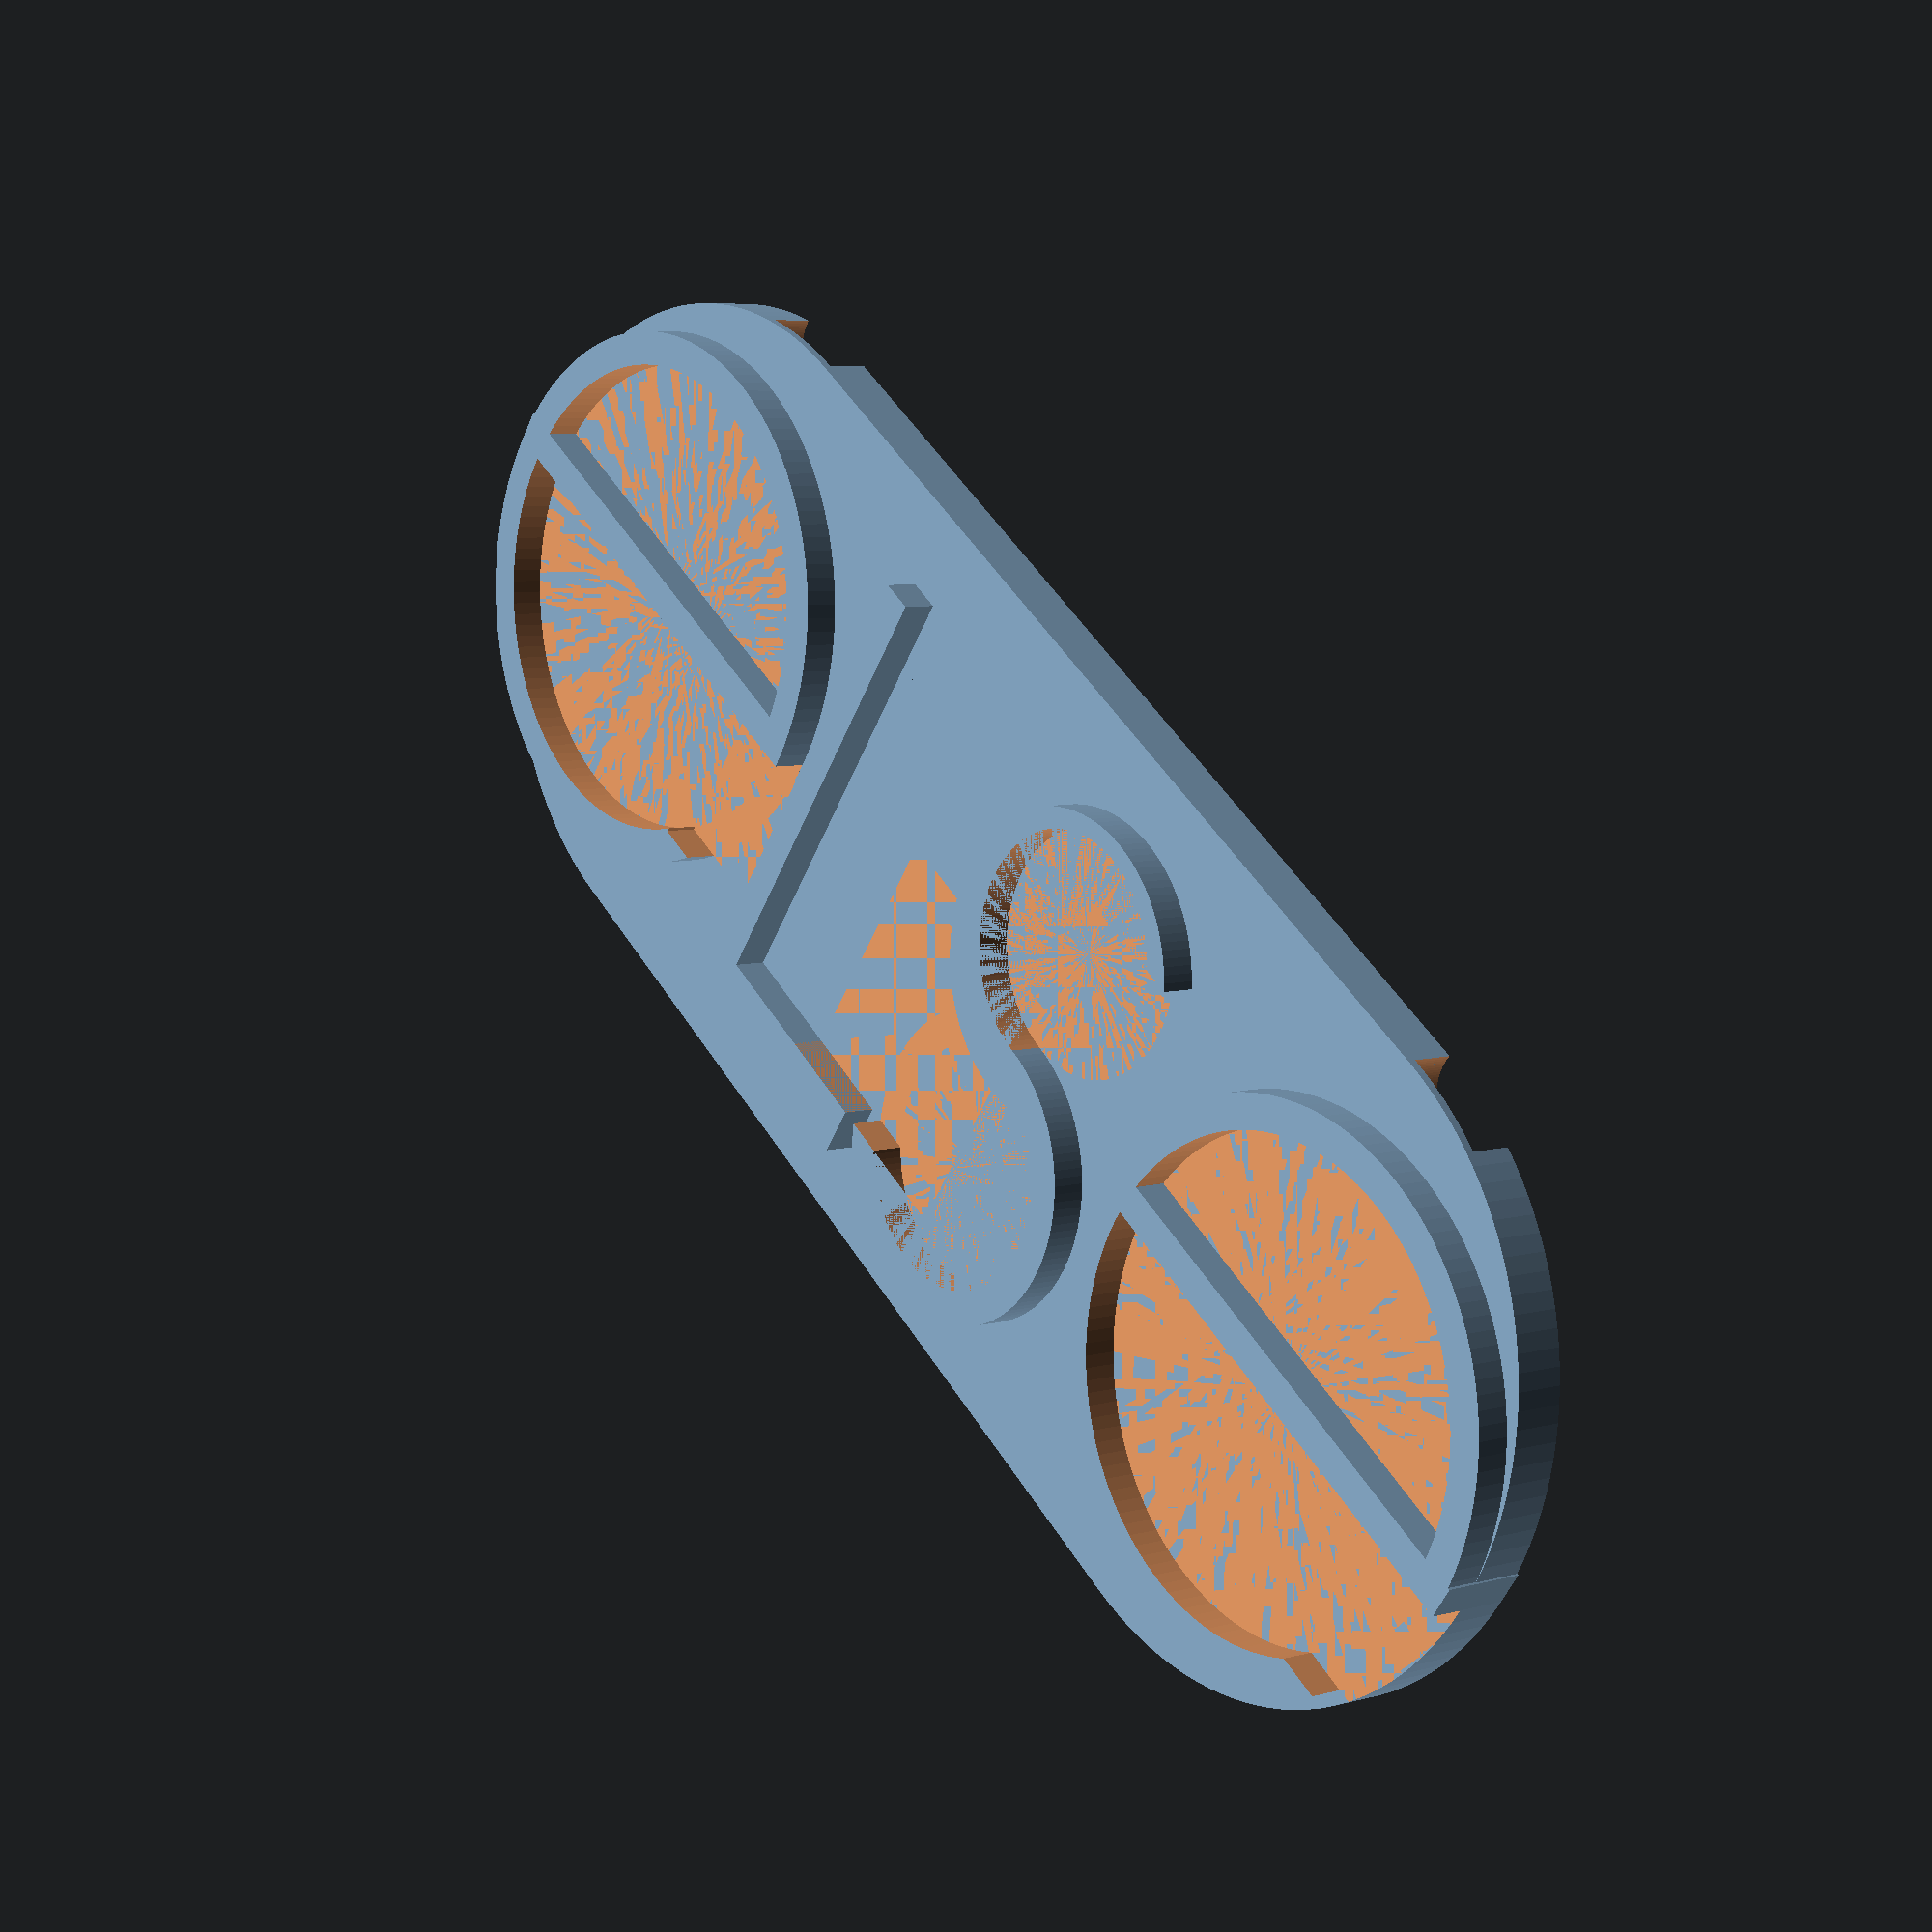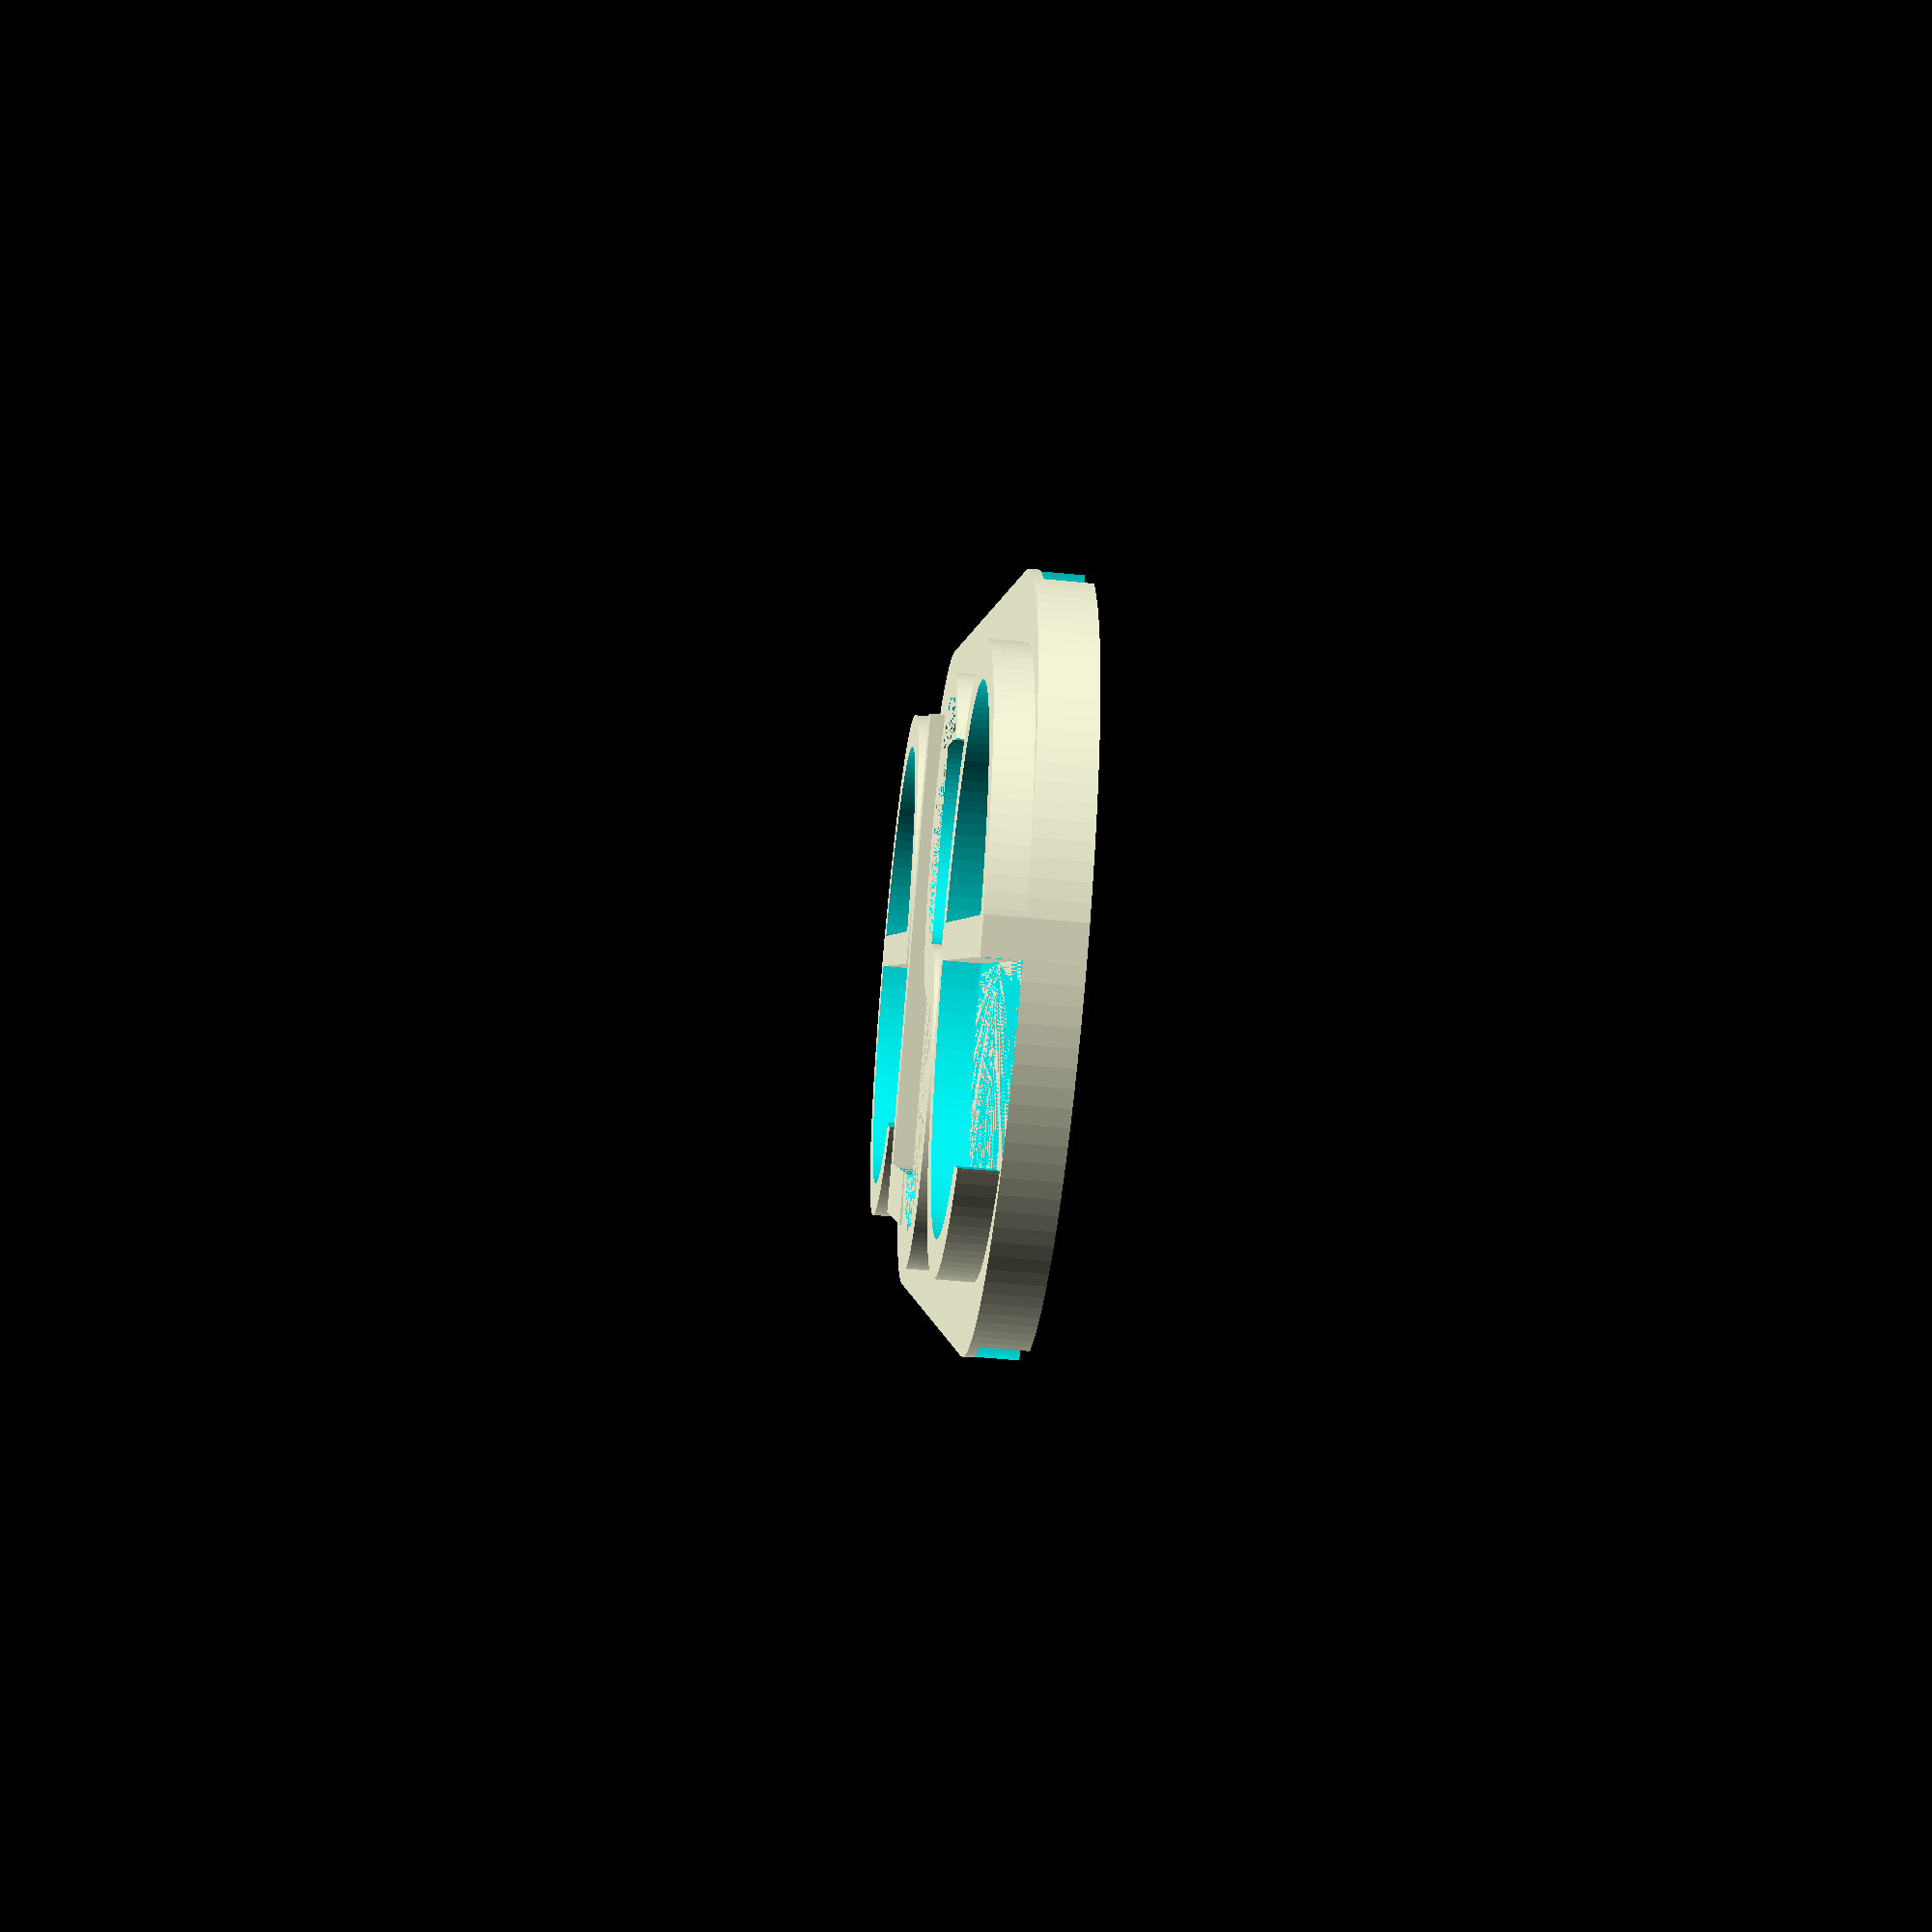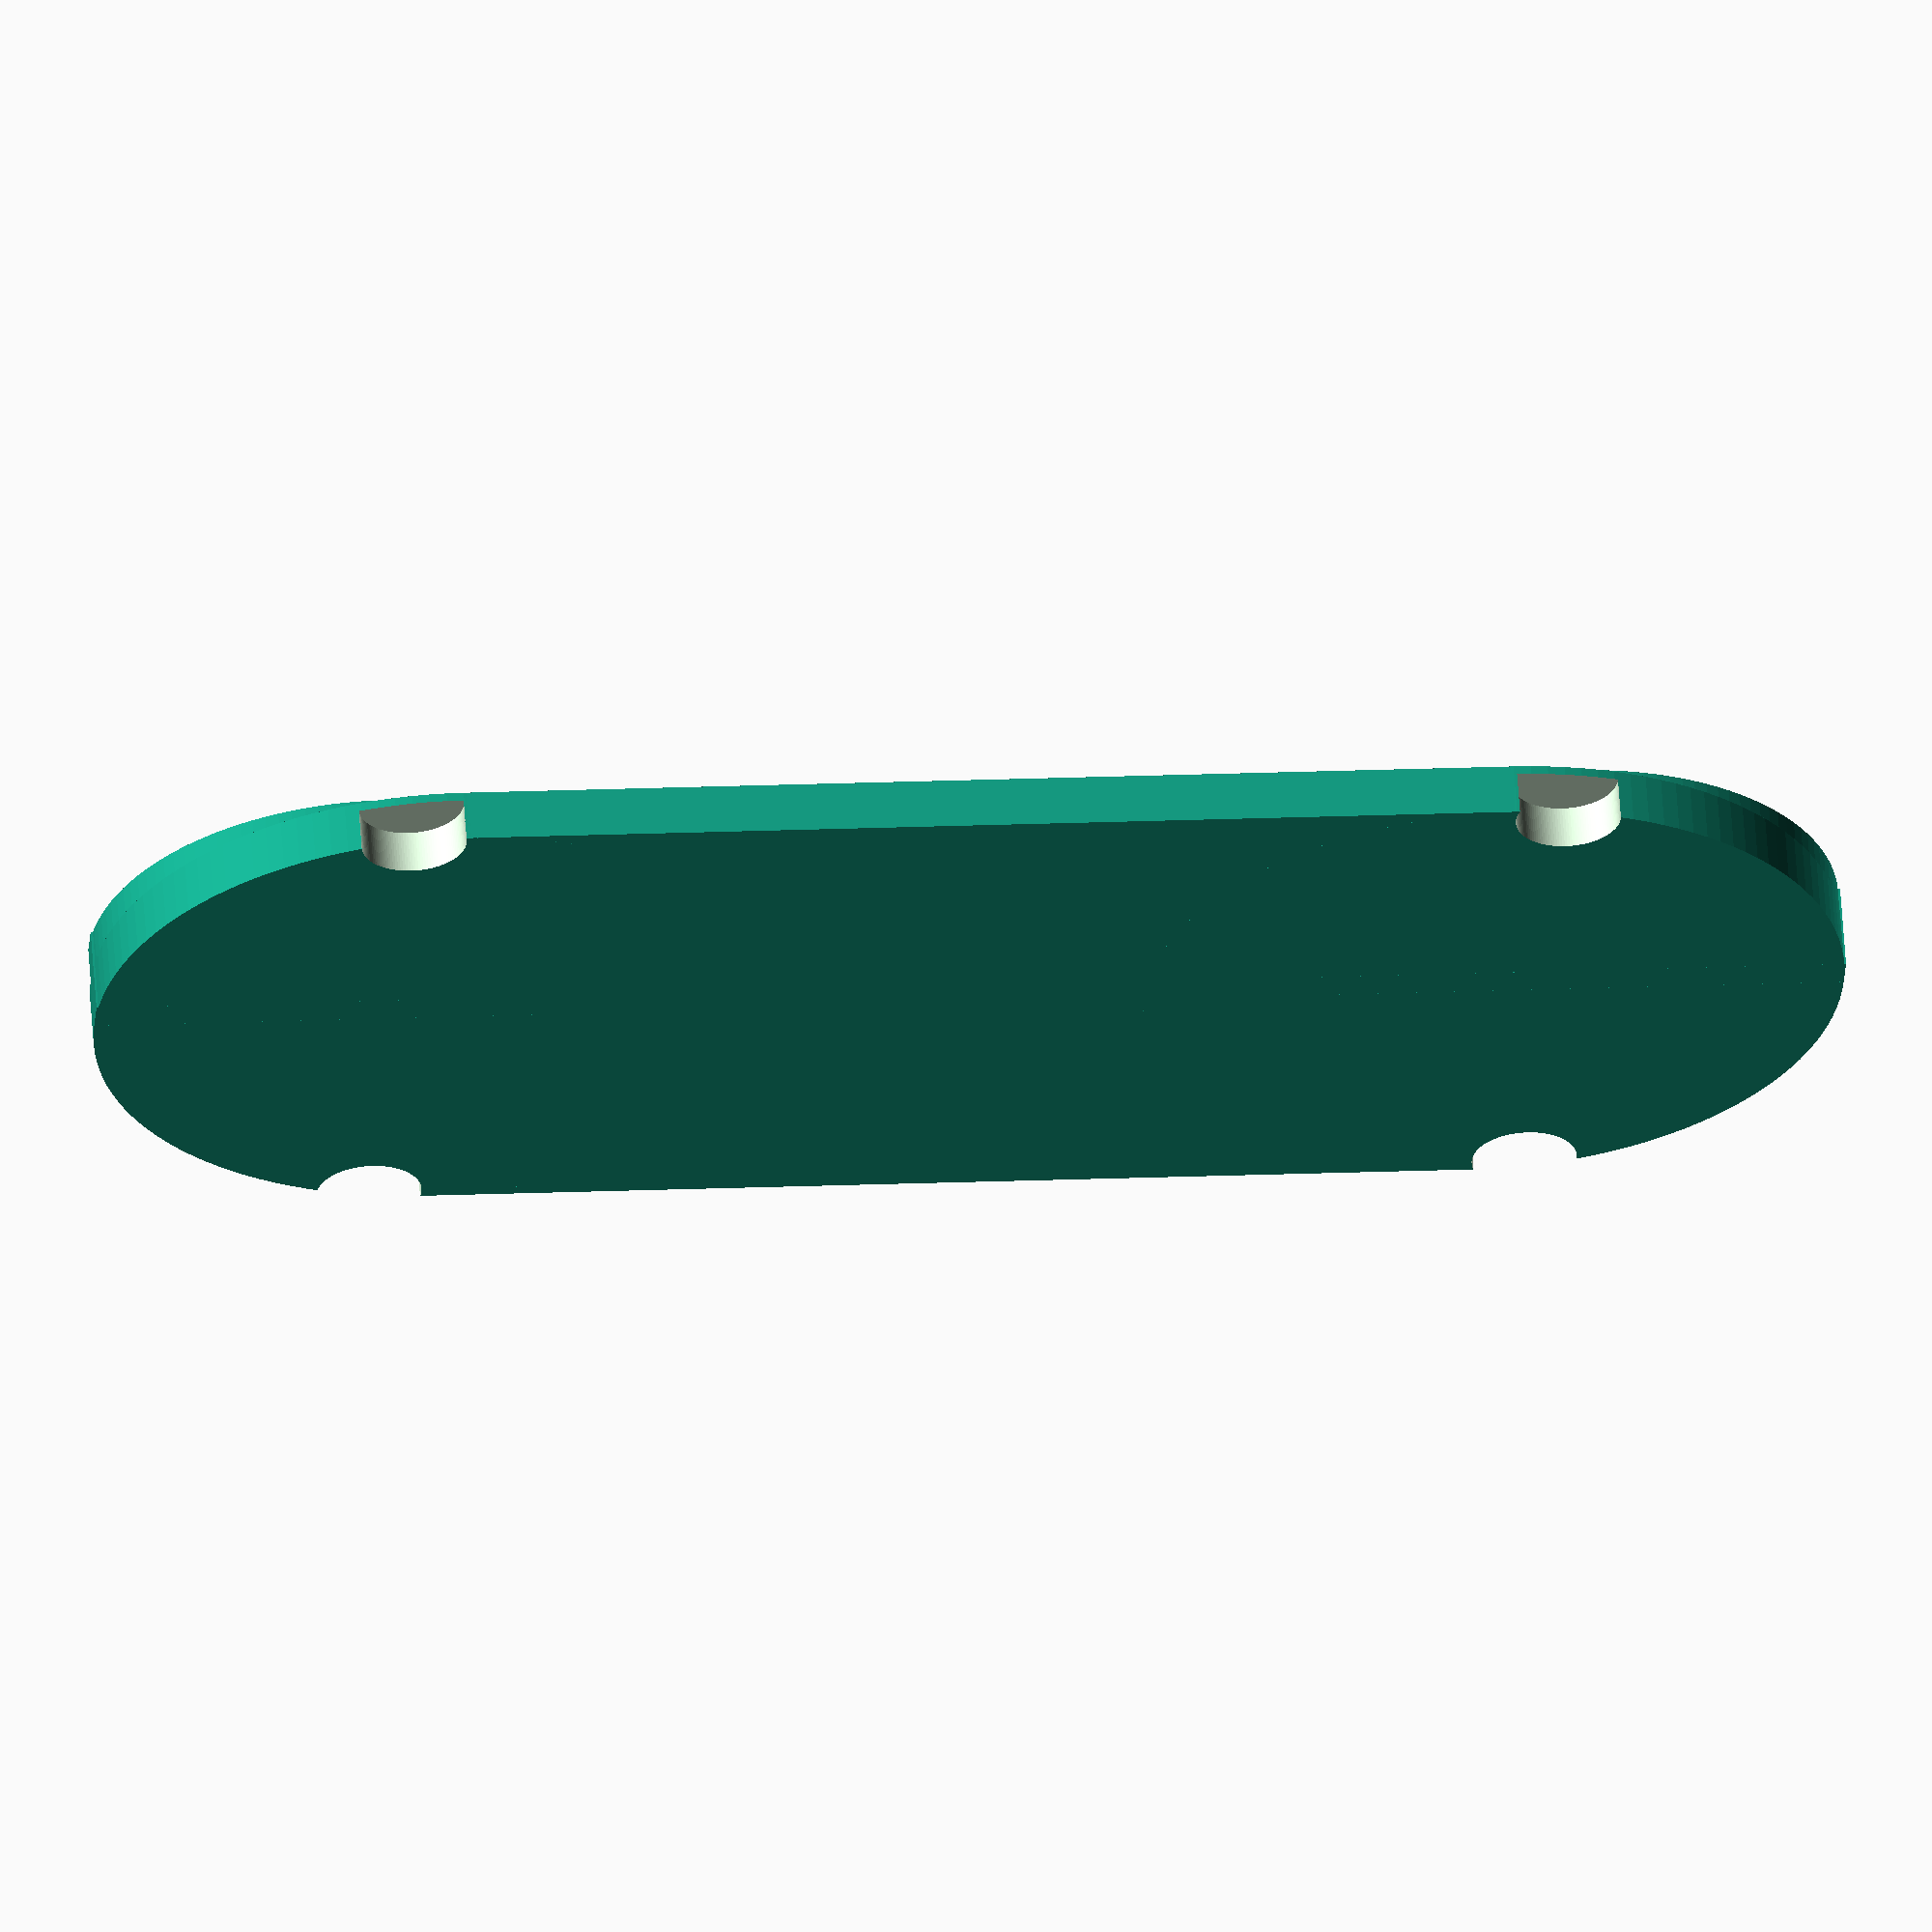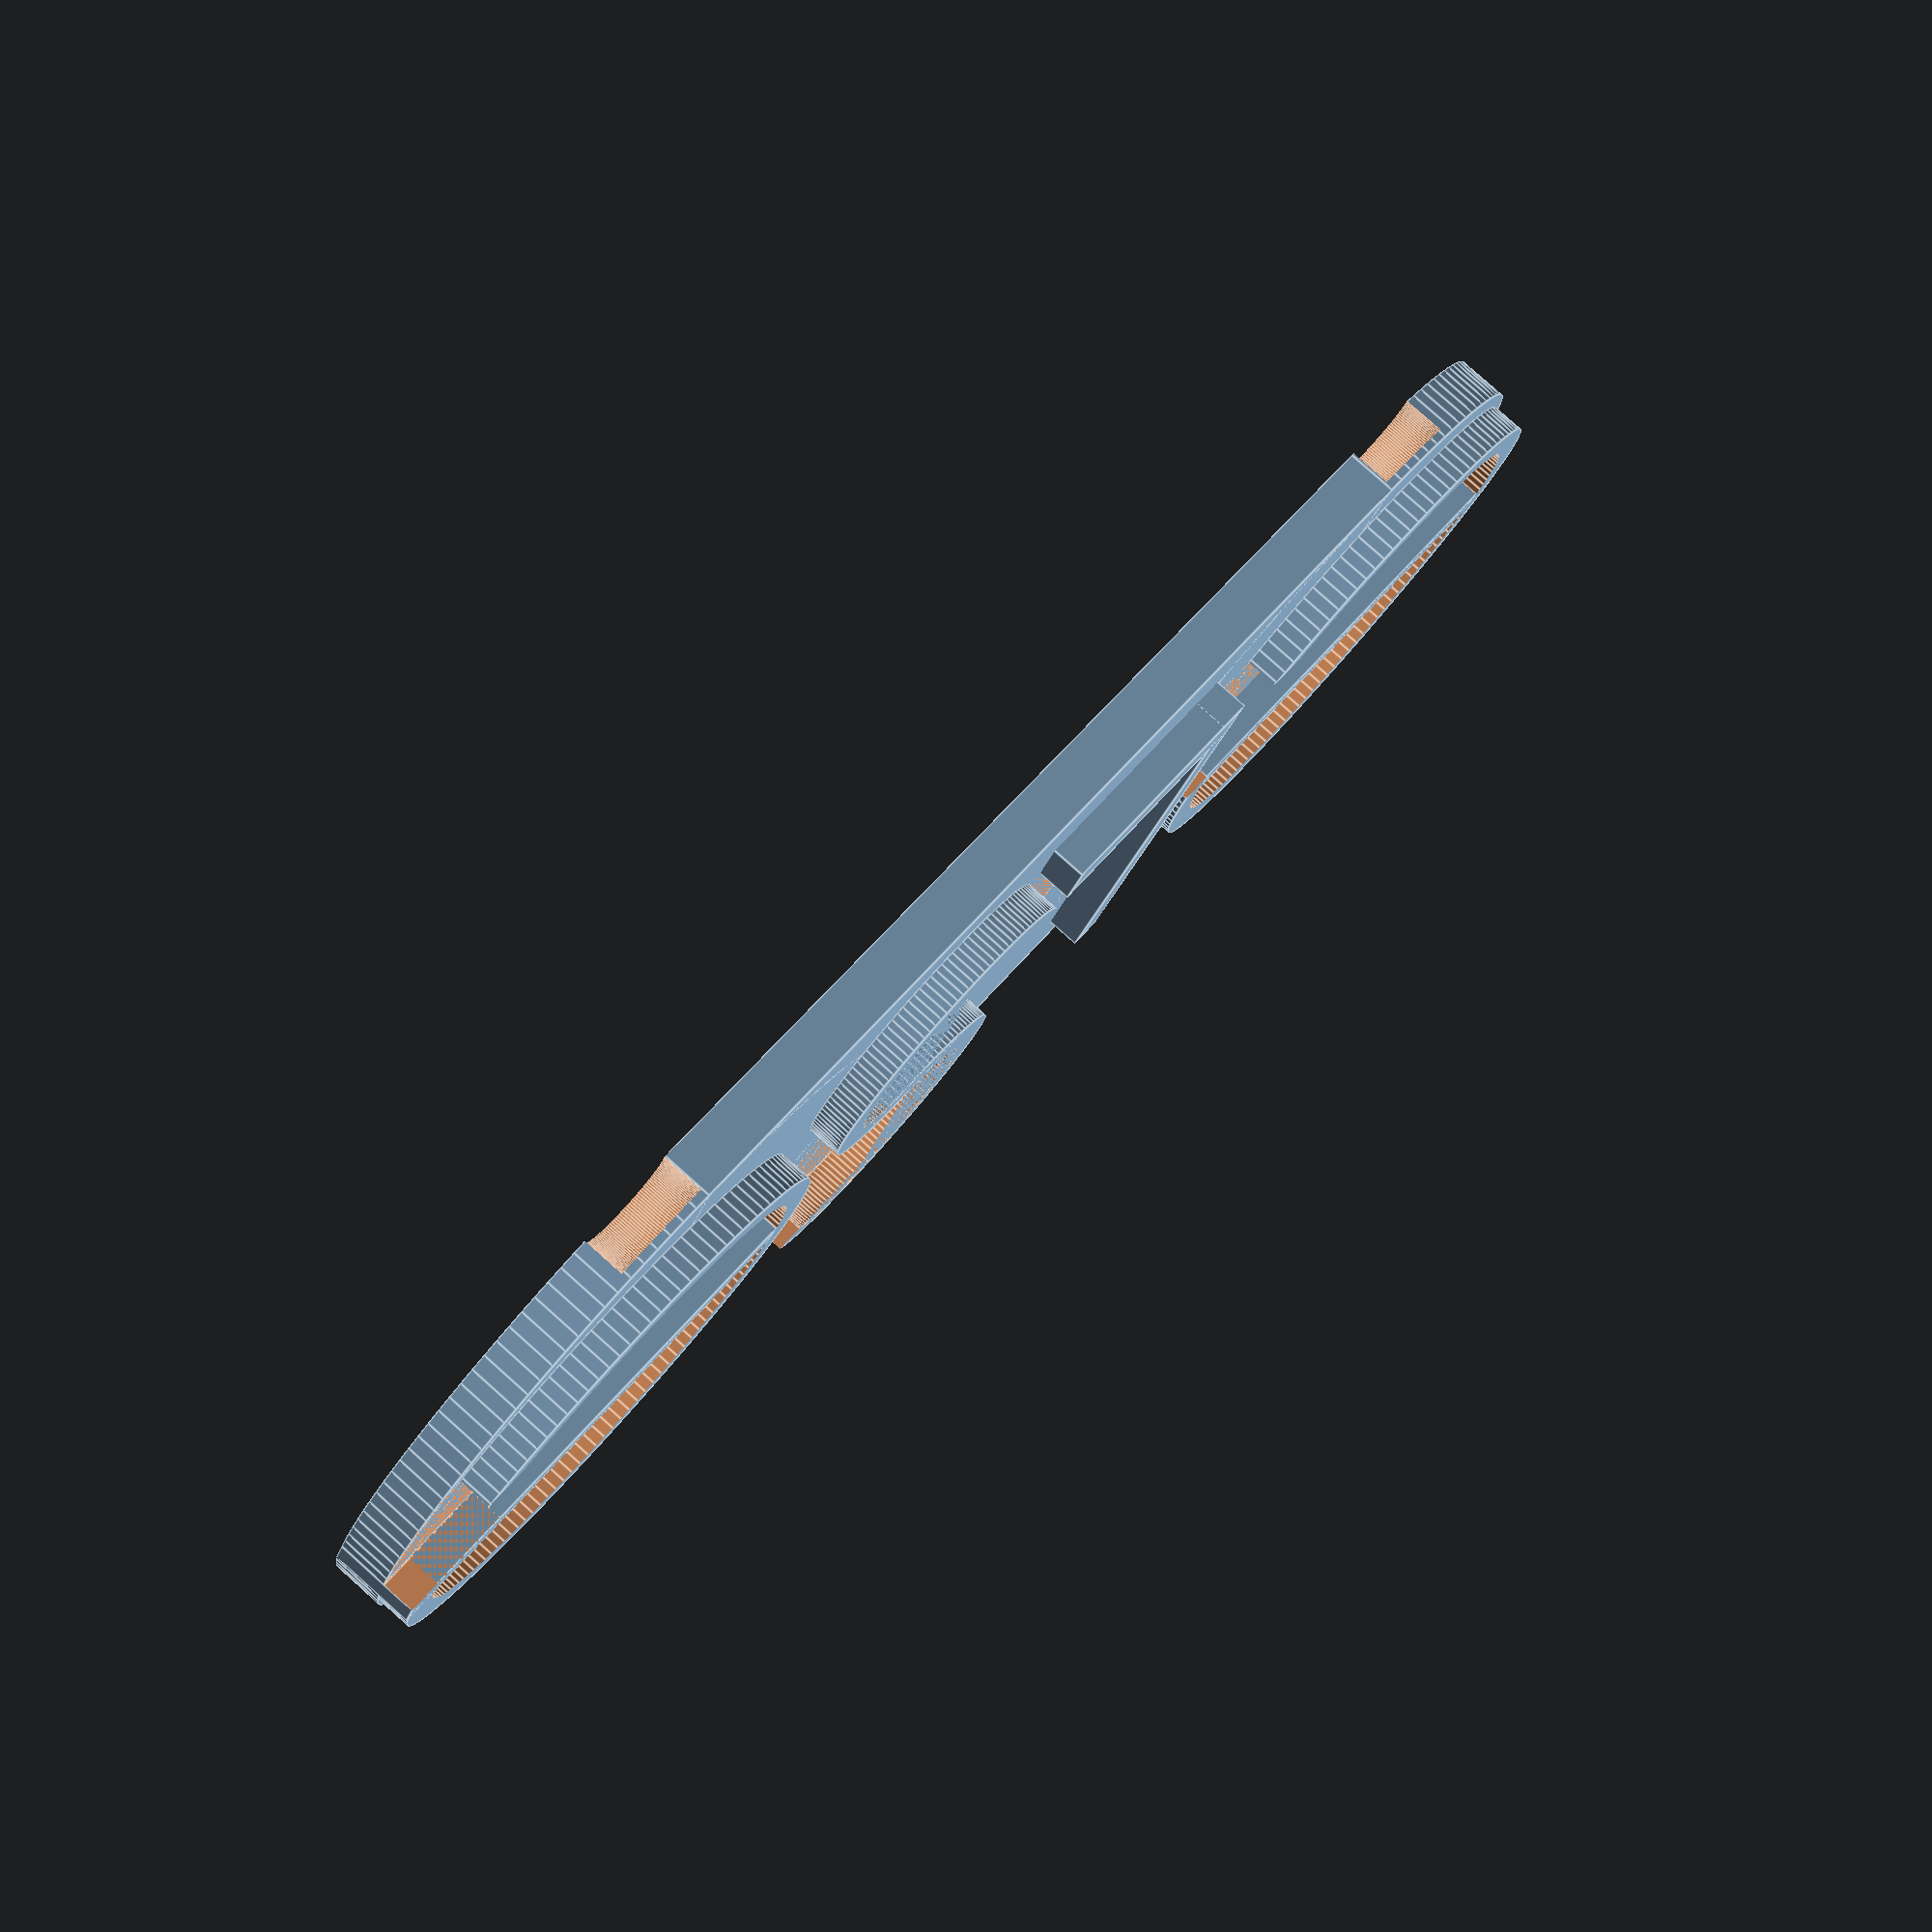
<openscad>
//Pavel Shalaginov
$fn=128;
union(){
//основа и отверстия в ней 
 
cube([60,40,3]);
difference(){ 
  translate([0,20,1.5]) cylinder(h=3,r1=20,r2=20, center=true);
translate([-3,1,-0.5]) cylinder(3,3,3);
translate([-3,39,-0.5]) cylinder(3,3,3);
 
}
difference(){
 
translate([60,20,1.5]) cylinder(h=3,r1=20,r2=20, center=true);
translate([63,39.5,-0.5]) cylinder(3,3,3);
translate([63,0.5,-0.5]) cylinder(3,3,3);  
}
 
 
translate([-20,20,0]) cube([30,2,5]);
  translate([50,20,0]) cube([30,2,5]);
 
 
 
//буква e 
difference(){
  translate([-4,20,4]) cylinder(2,16,16, center=true);
 translate([-4,20,3]) cylinder(5,14,14);
 translate([6,10,3]) cube(10);
}
//буква L
  translate([14,5,2]) cube([2,30,3]);
  translate([14,5,2]) cube([15,3,3]);
 

//буква S
translate([38,32,4])
union(){
difference(){
  translate([0,-5,0]) cylinder(2,9,9, center=true);
  translate([0,-4,-1]) cylinder(2,7,7);
  translate([0,-13,-2.5]) cube(13);
}
difference(){
  translate([0,-20,-1]) cylinder(2,9,9, centre=true);
  translate([0,-20,-1]) cylinder(2,7,7);
  translate([-15,-24,-1]) cube(15);
}
 
//вторая буква e
difference(){
  translate([26,-12,0]) cylinder(2,16,16, center=true);
  translate([26,-12,-1]) cylinder(5,14,14);
  translate([35,-22,-1]) cube(10);
}
}
}
 

</openscad>
<views>
elev=173.7 azim=216.5 roll=129.7 proj=p view=wireframe
elev=233.4 azim=233.0 roll=96.0 proj=p view=wireframe
elev=120.4 azim=176.2 roll=3.9 proj=o view=solid
elev=96.9 azim=22.6 roll=228.3 proj=p view=edges
</views>
